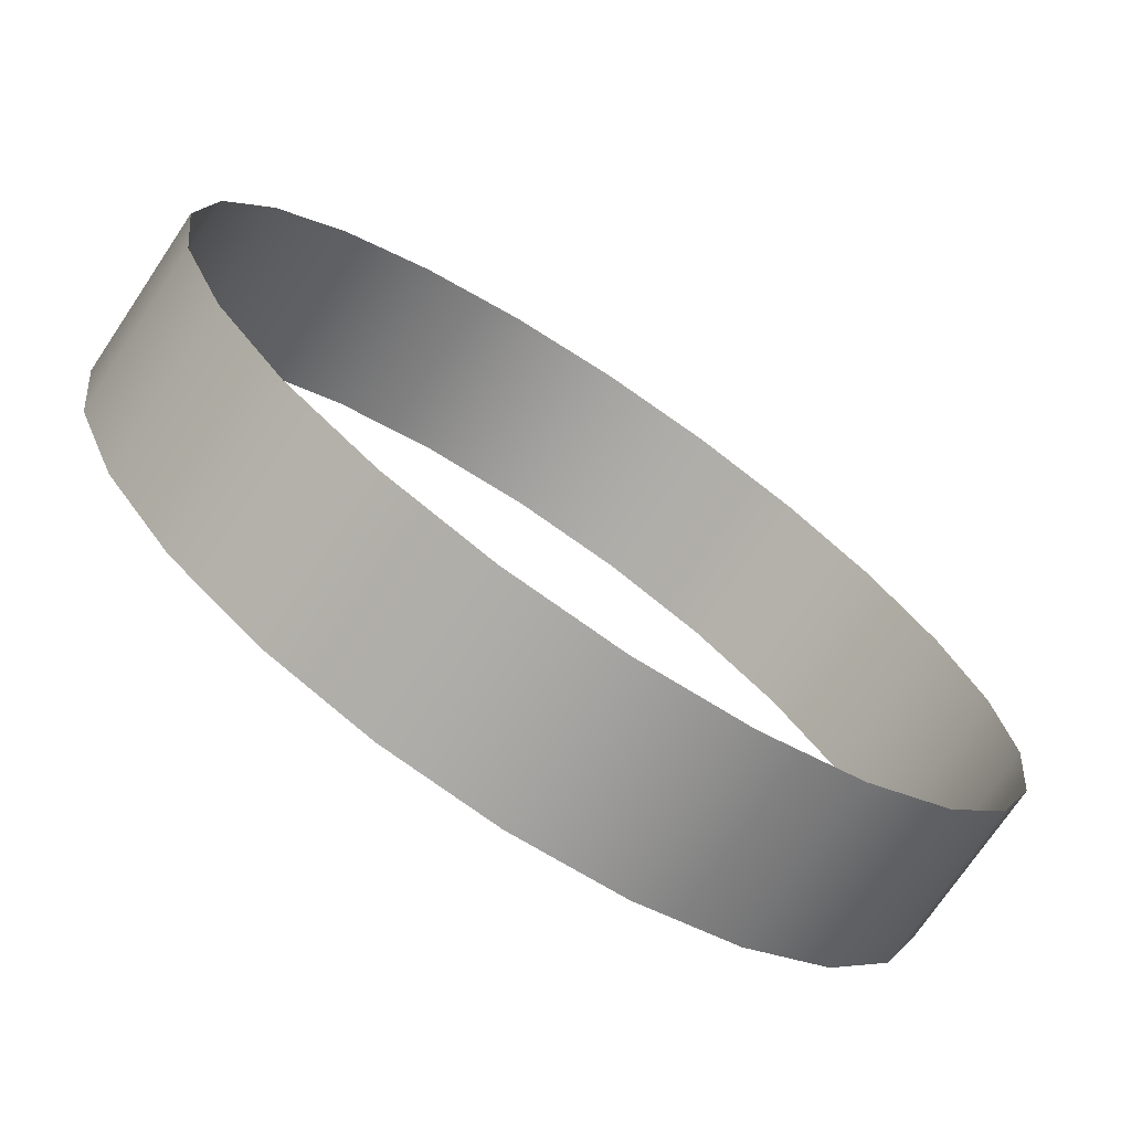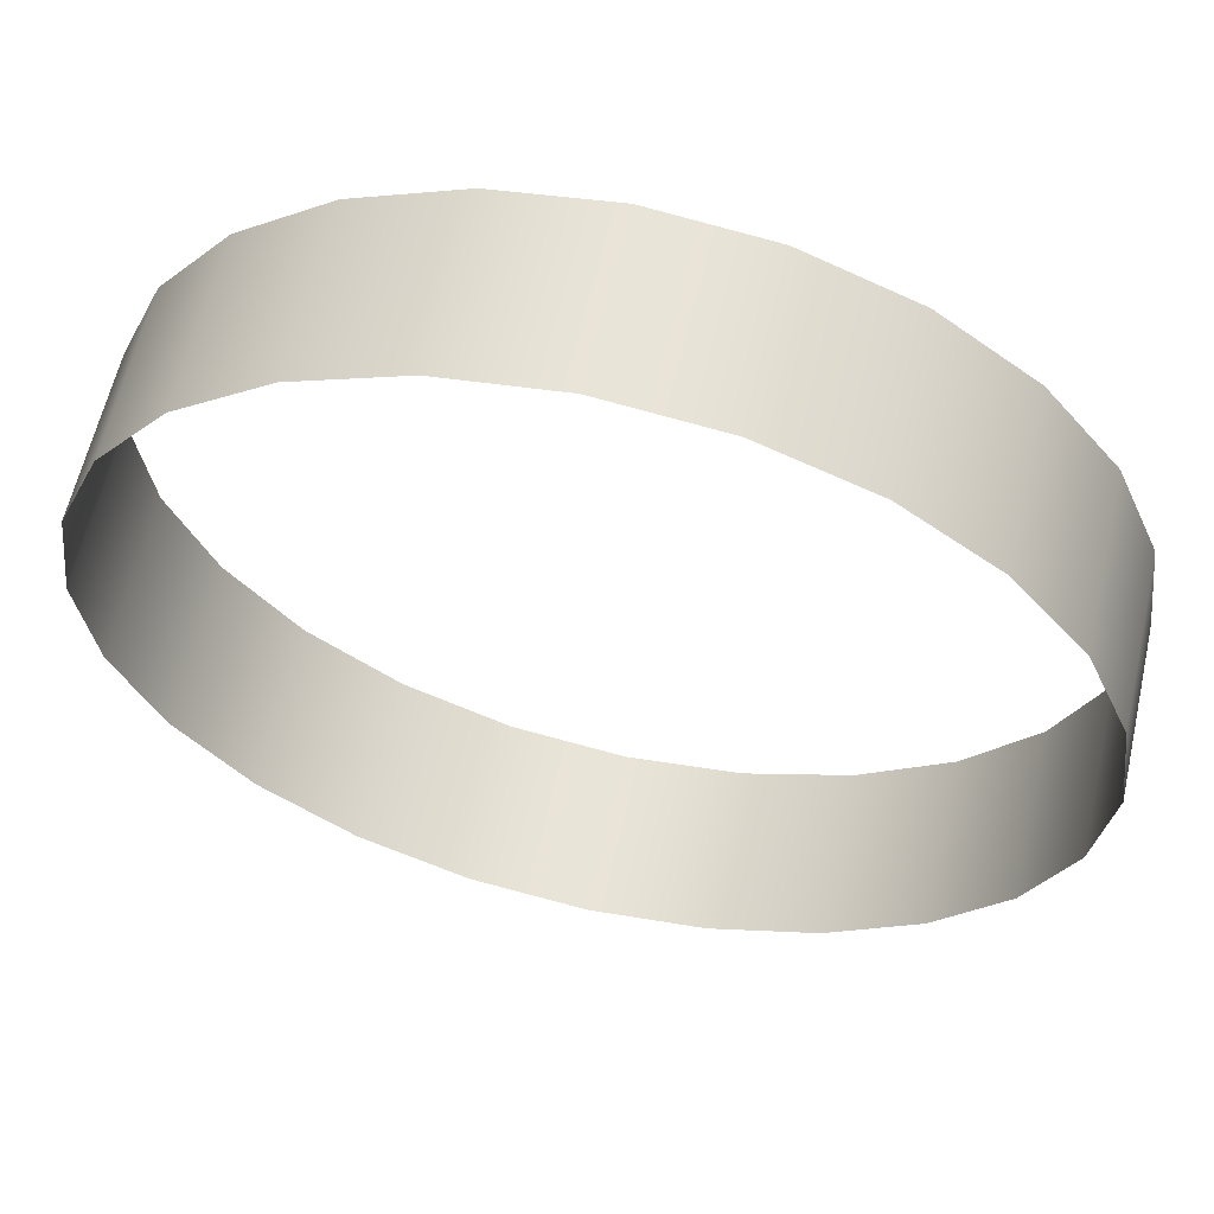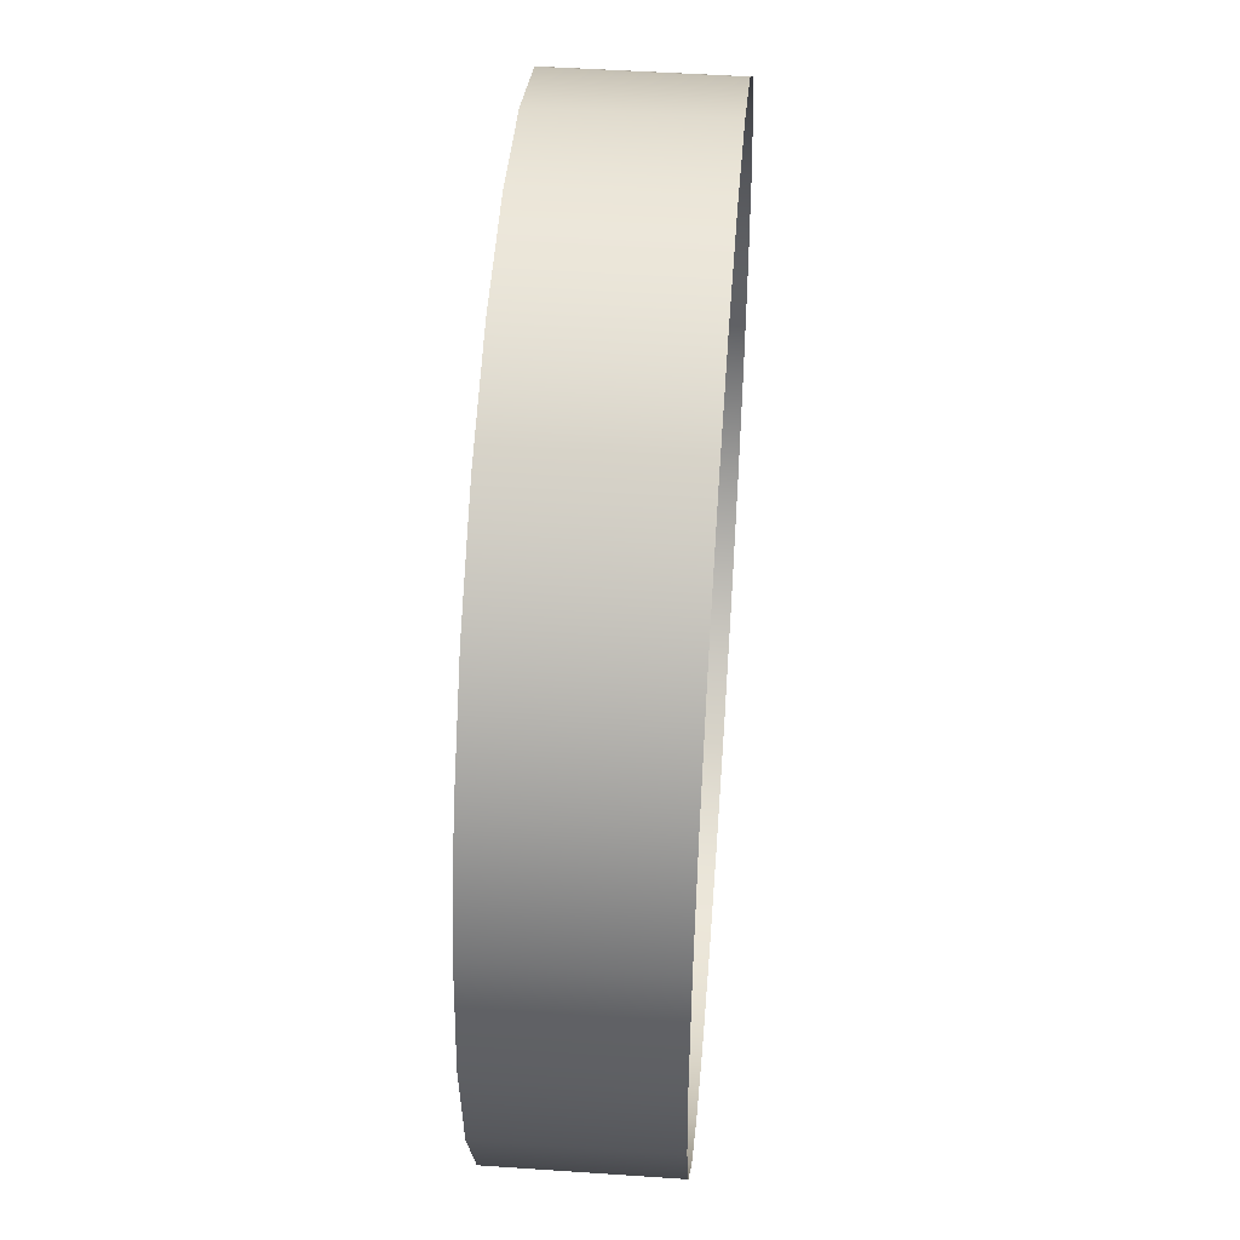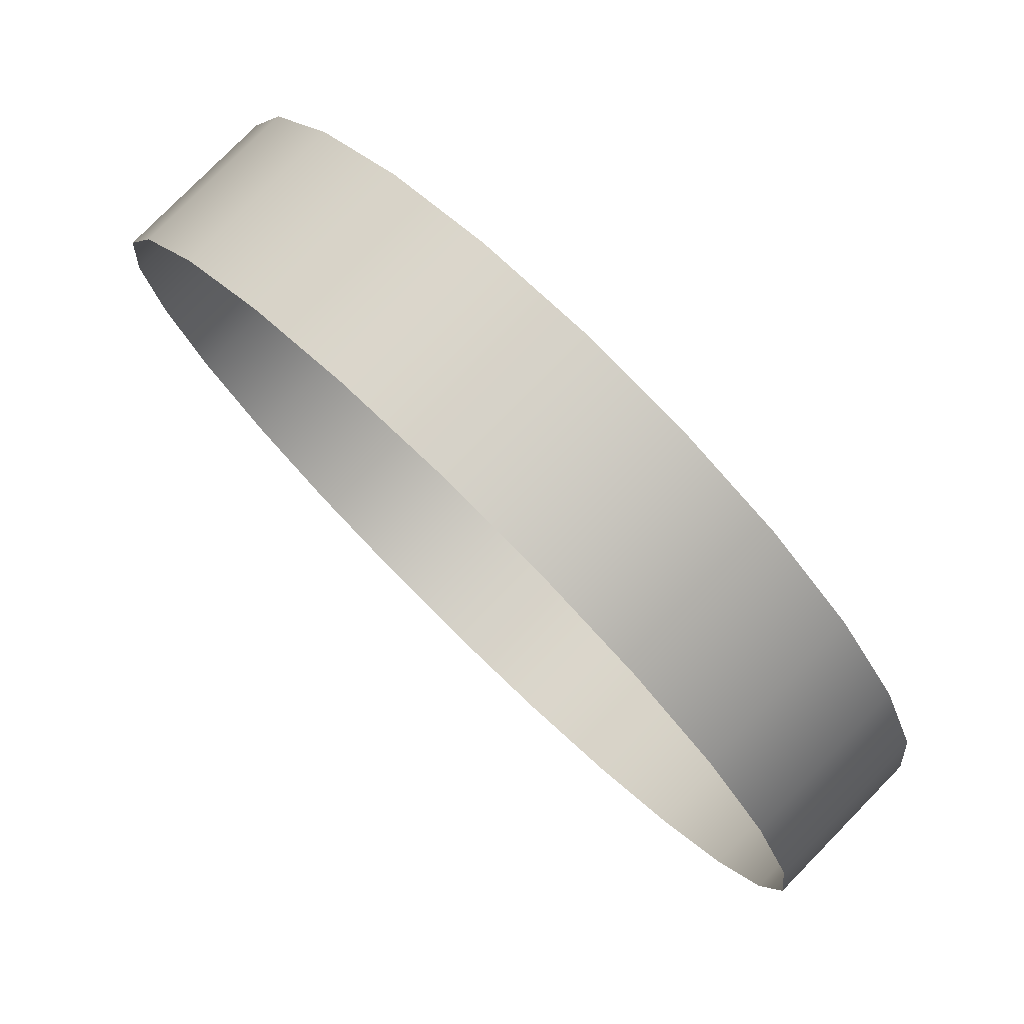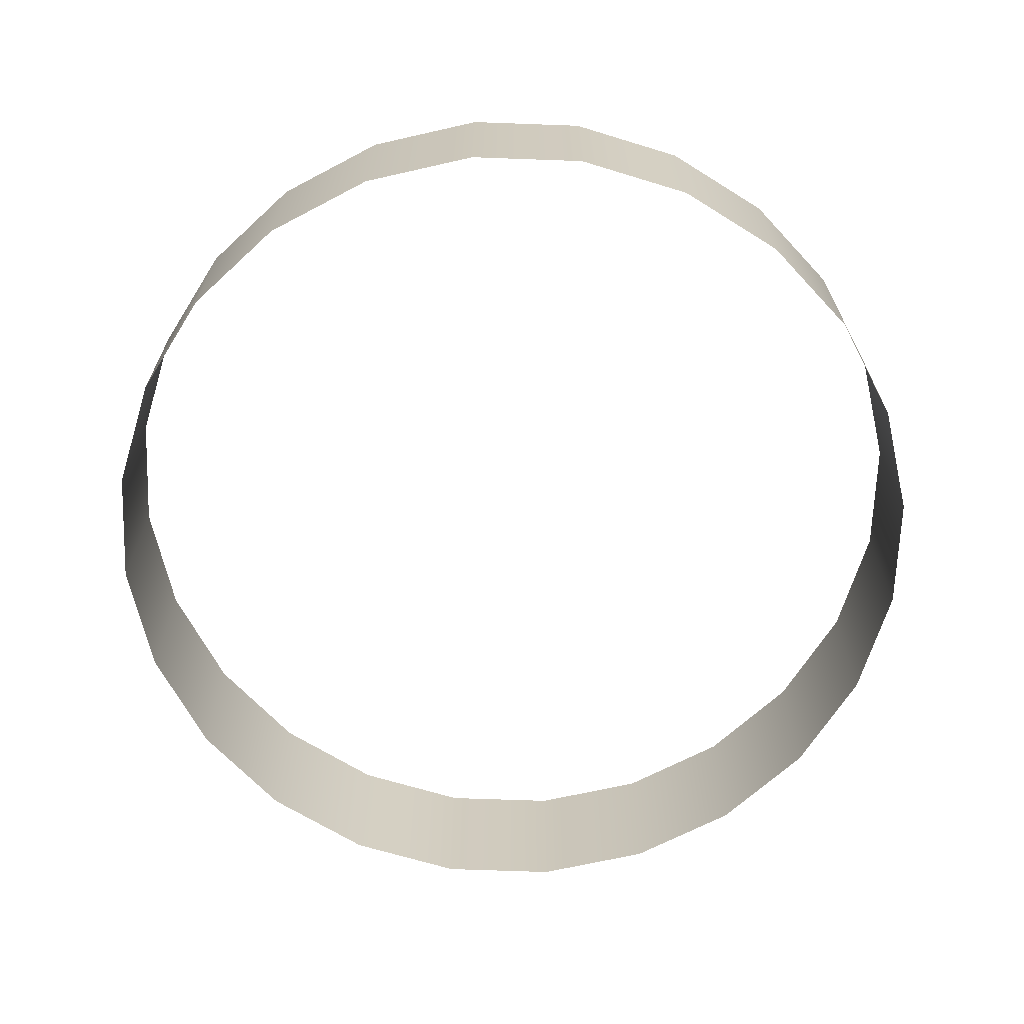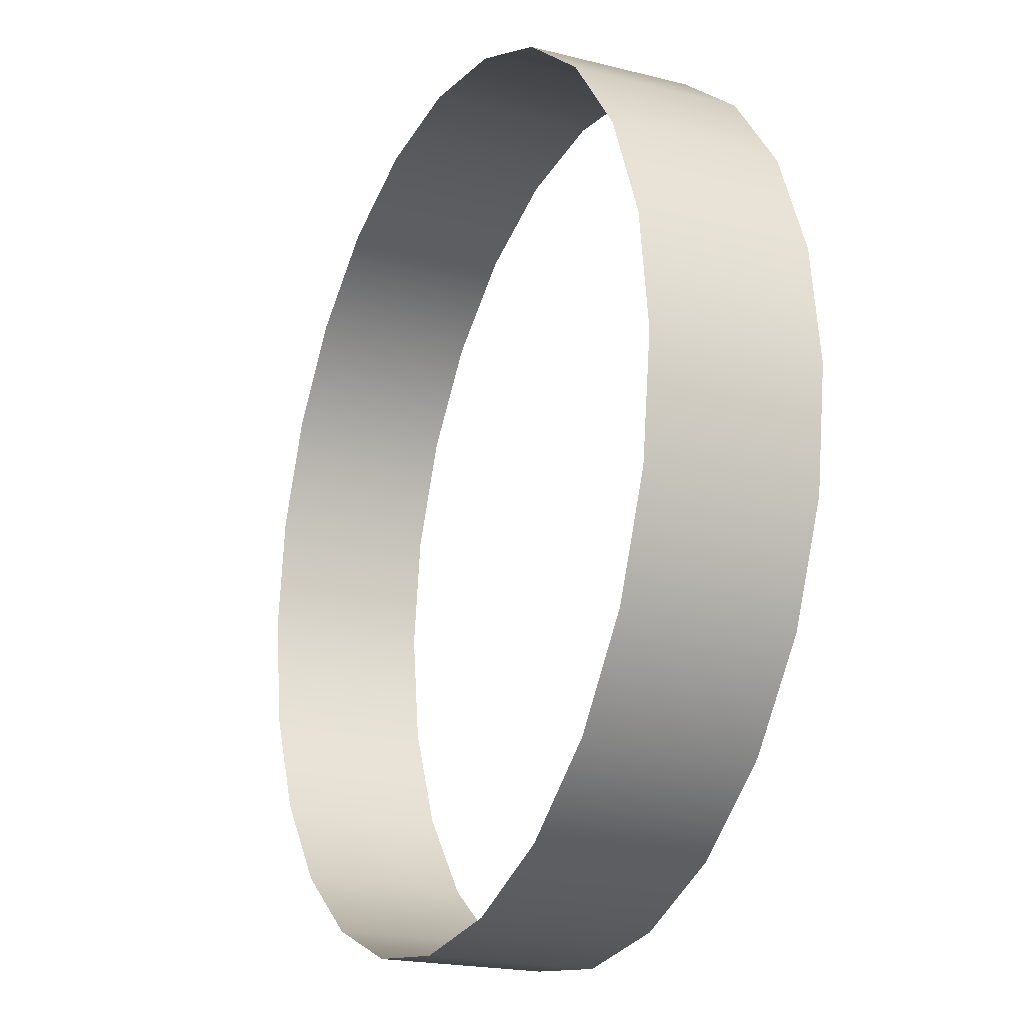
<metadata>
{"format":"obj","ext":"obj","renderer":"f3d","projection":"perspective","resolution":1024,"background":"white","views":[{"elev":-72.8,"azim":146.1,"up":"+Y"},{"elev":60.7,"azim":-167.2,"up":"+Y"},{"elev":47.9,"azim":94.4,"up":"+Y"},{"elev":78.4,"azim":44.4,"up":"+Y"},{"elev":-66.8,"azim":35.4,"up":"+Z"},{"elev":-20.1,"azim":64.9,"up":"+Y"}]}
</metadata>
<code>
o IntaminBlitzSpine_2
v 0 -0.98 0.05
v -0.06902 -0.9891 0.05
v -0.1333 -1.016 0.05
v -0.1886 -1.058 0.05
v -0.2309 -1.113 0.05
v -0.2576 -1.178 0.05
v -0.2667 -1.247 0.05
v -0.2576 -1.316 0.05
v -0.2309 -1.38 0.05
v -0.1886 -1.435 0.05
v -0.1333 -1.478 0.05
v -0.06902 -1.504 0.05
v 0 -1.513 0.05
v 0.06902 -1.504 0.05
v 0.1333 -1.478 0.05
v 0.1886 -1.435 0.05
v 0.2309 -1.38 0.05
v 0.2576 -1.316 0.05
v 0.2667 -1.247 0.05
v 0.2576 -1.178 0.05
v 0.2309 -1.113 0.05
v 0.1886 -1.058 0.05
v 0.1333 -1.016 0.05
v 0.06902 -0.9891 0.05
v 0 -0.98 -0.05
v -0.06902 -0.9891 -0.05
v -0.1333 -1.016 -0.05
v -0.1886 -1.058 -0.05
v -0.2309 -1.113 -0.05
v -0.2576 -1.178 -0.05
v -0.2667 -1.247 -0.05
v -0.2576 -1.316 -0.05
v -0.2309 -1.38 -0.05
v -0.1886 -1.435 -0.05
v -0.1333 -1.478 -0.05
v -0.06902 -1.504 -0.05
v 0 -1.513 -0.05
v 0.06902 -1.504 -0.05
v 0.1333 -1.478 -0.05
v 0.1886 -1.435 -0.05
v 0.2309 -1.38 -0.05
v 0.2576 -1.316 -0.05
v 0.2667 -1.247 -0.05
v 0.2576 -1.178 -0.05
v 0.2309 -1.113 -0.05
v 0.1886 -1.058 -0.05
v 0.1333 -1.016 -0.05
v 0.06902 -0.9891 -0.05
f 27 4 3
f 41 18 17
f 26 3 2
f 31 8 7
f 45 22 21
f 30 7 6
f 35 12 11
f 28 5 4
f 34 11 10
f 39 16 15
f 32 9 8
f 38 15 14
f 43 20 19
f 12 37 13
f 42 19 18
f 29 6 5
f 47 24 23
f 40 17 16
f 46 23 22
f 33 10 9
f 25 2 1
f 44 21 20
f 13 38 14
f 24 25 1
f 27 28 4
f 41 42 18
f 26 27 3
f 31 32 8
f 45 46 22
f 30 31 7
f 35 36 12
f 28 29 5
f 34 35 11
f 39 40 16
f 32 33 9
f 38 39 15
f 43 44 20
f 12 36 37
f 42 43 19
f 29 30 6
f 47 48 24
f 40 41 17
f 46 47 23
f 33 34 10
f 25 26 2
f 44 45 21
f 13 37 38
f 24 48 25

</code>
